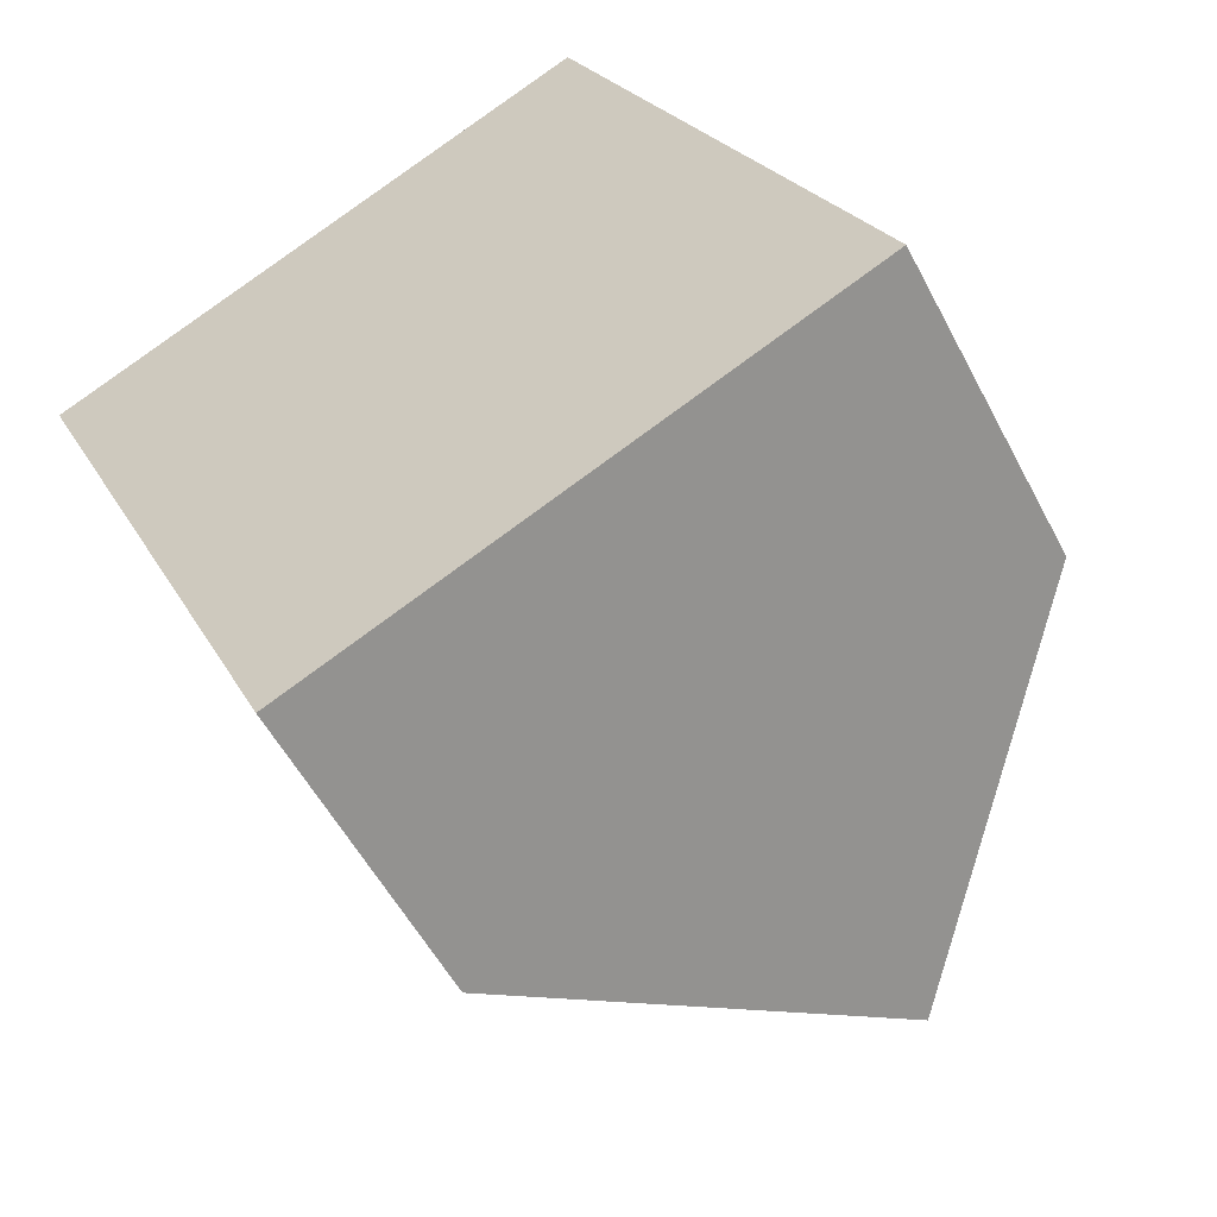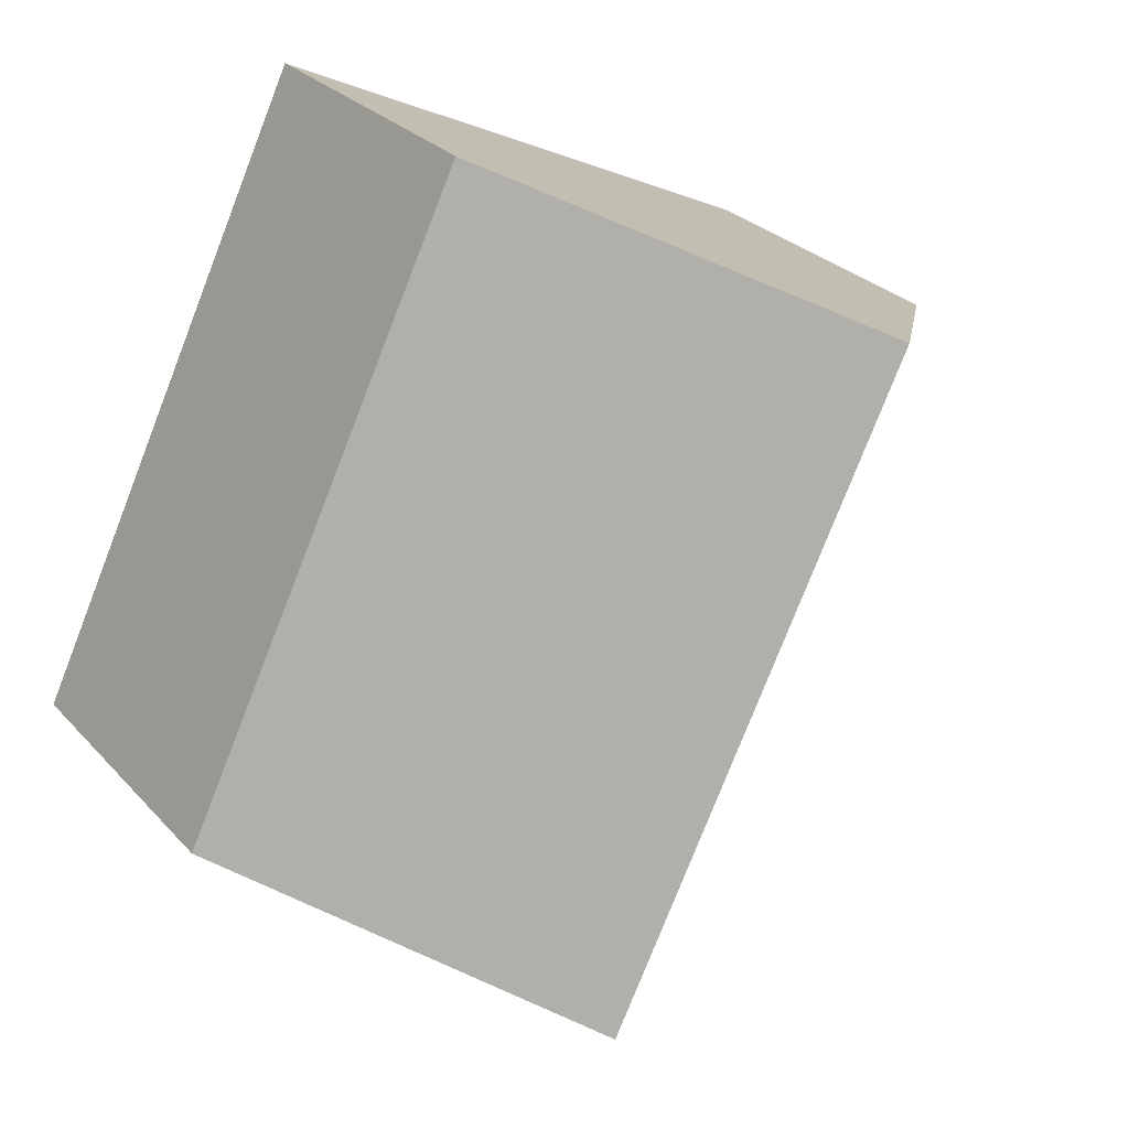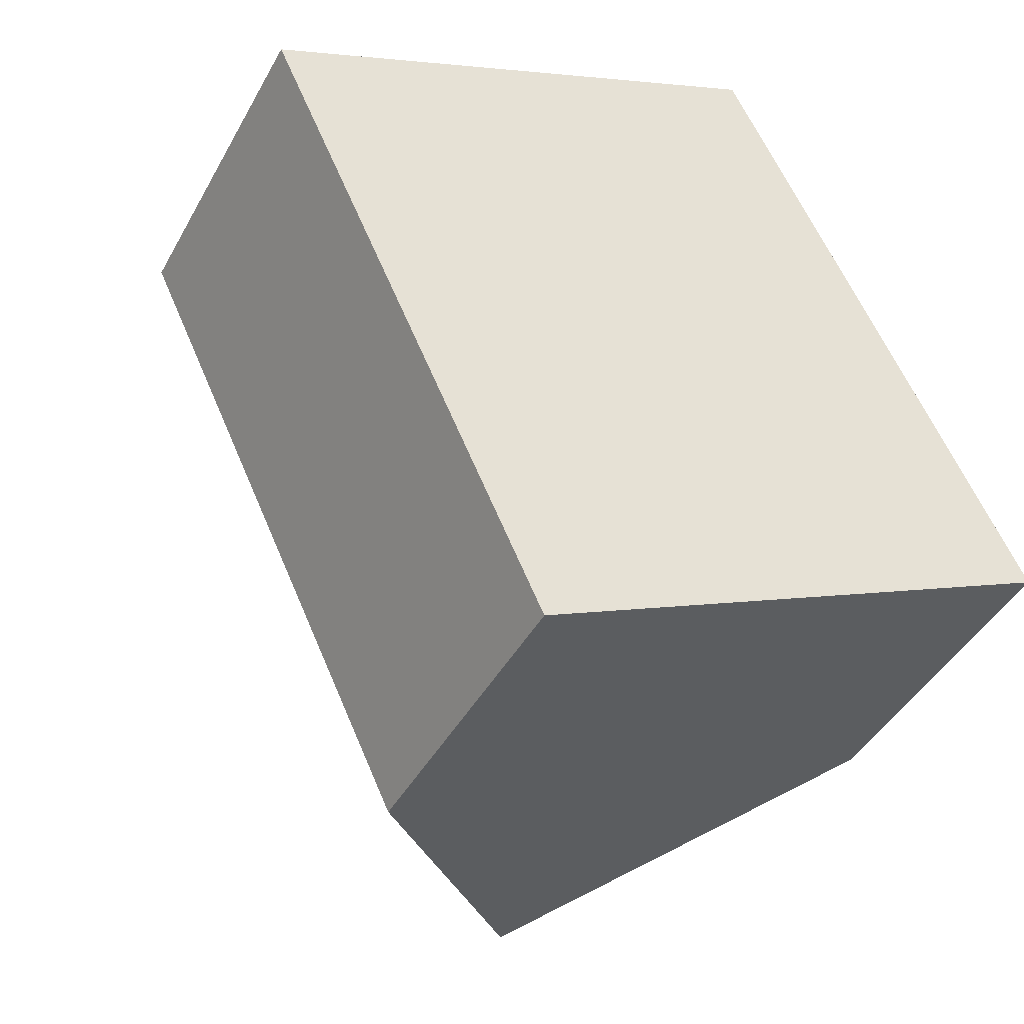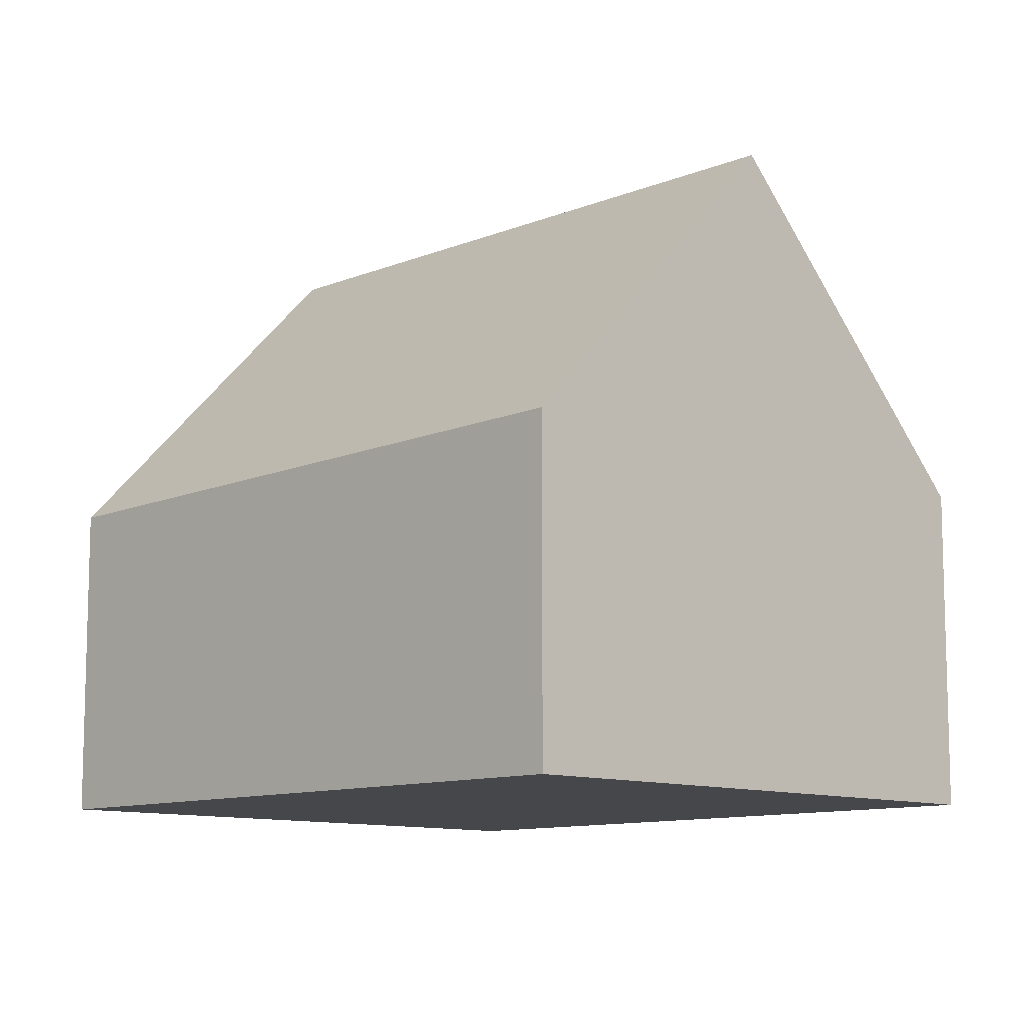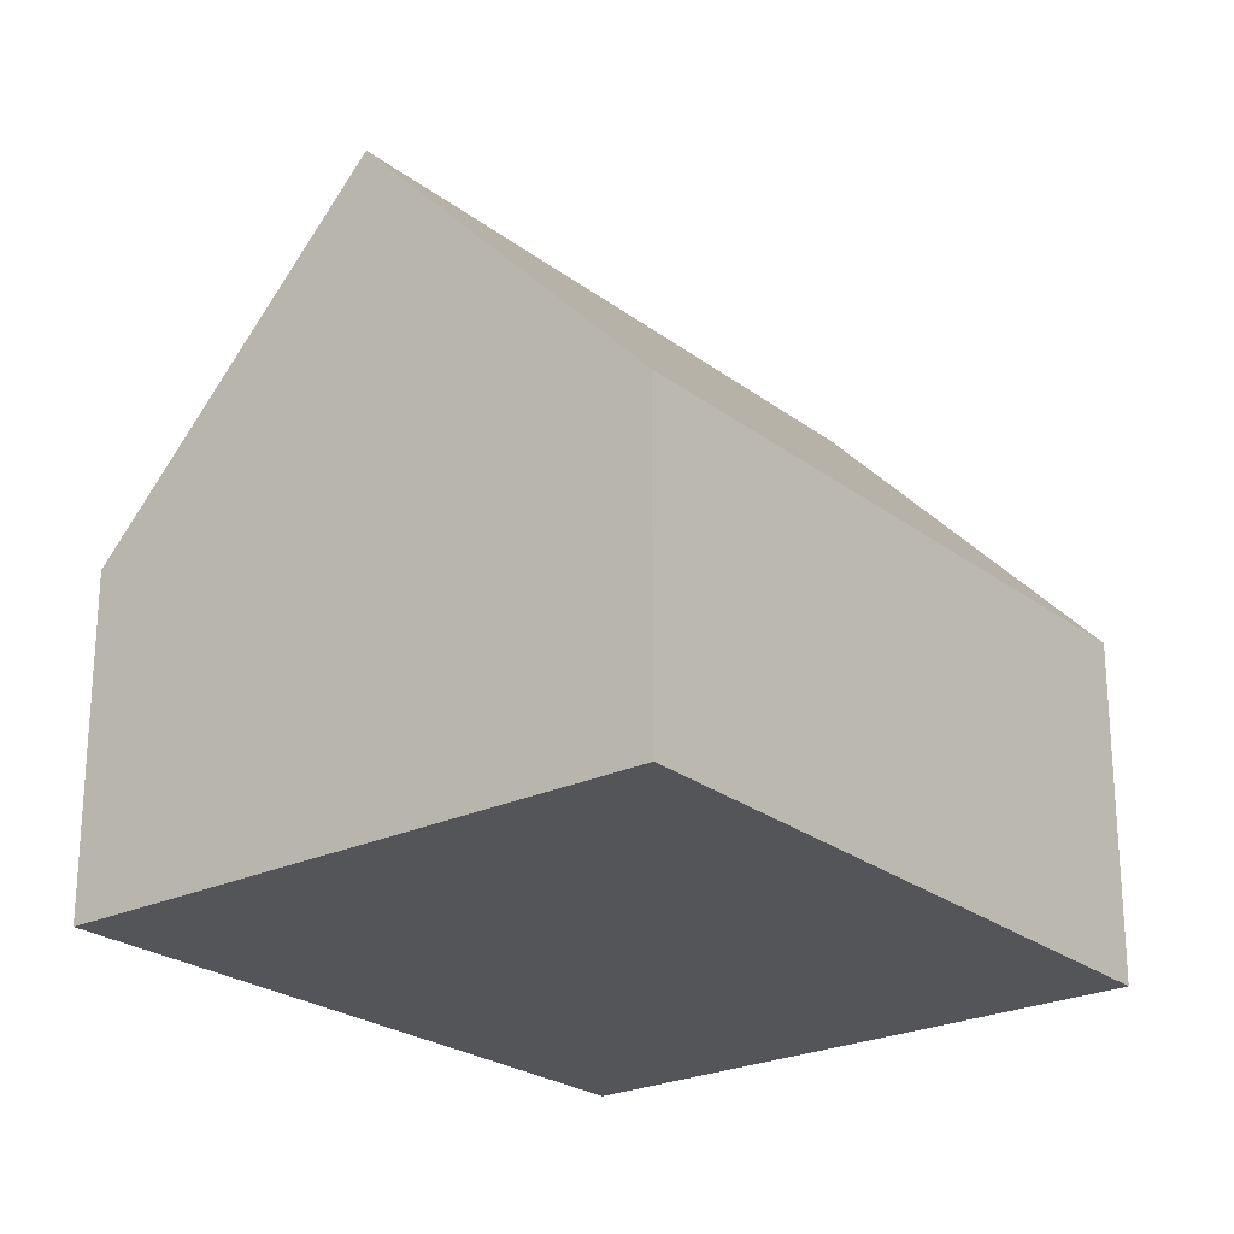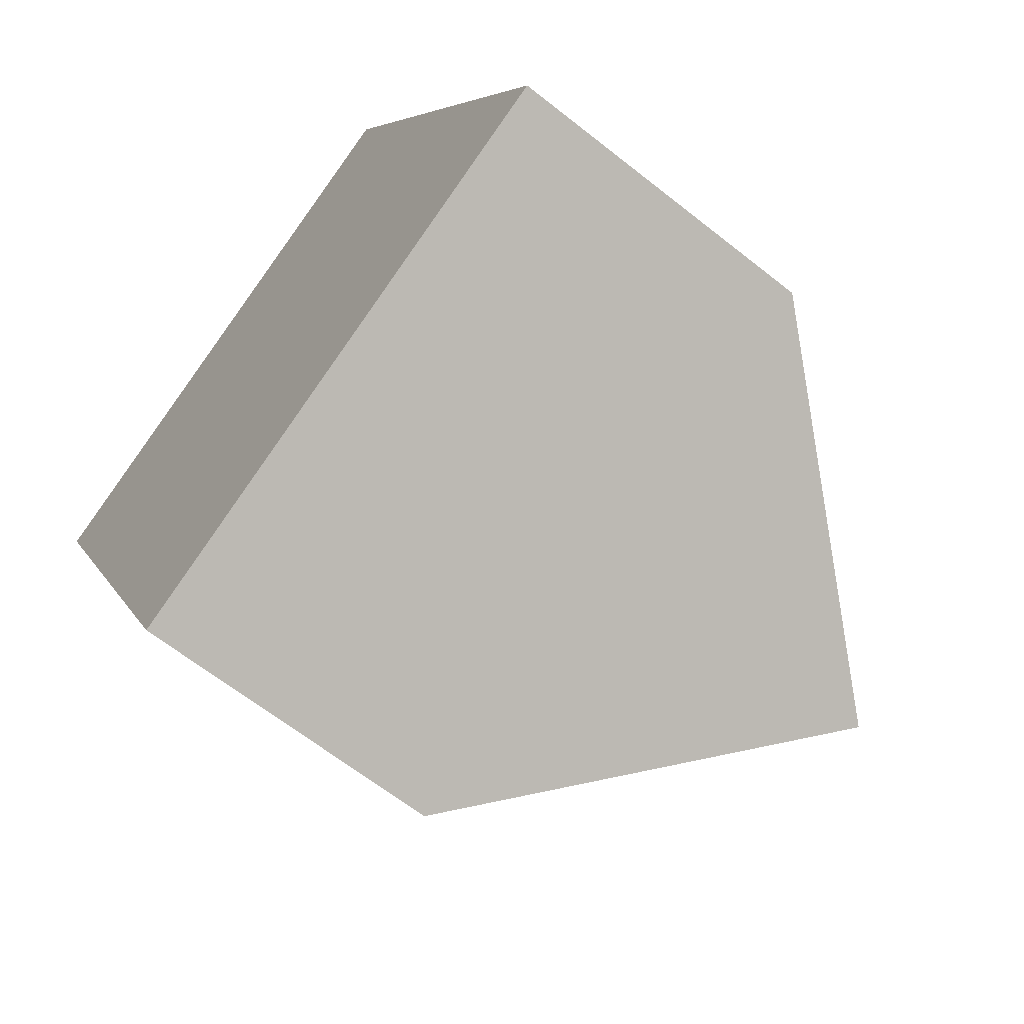
<metadata>
{"format":"obj","ext":"obj","renderer":"f3d","projection":"perspective","resolution":1024,"background":"white","views":[{"elev":-54.3,"azim":27.2,"up":"+Z"},{"elev":27.6,"azim":147.4,"up":"+Z"},{"elev":-43.2,"azim":-27.0,"up":"+Z"},{"elev":-10.5,"azim":-69.5,"up":"+Y"},{"elev":-24.0,"azim":-166.8,"up":"+Y"},{"elev":-64.1,"azim":51.3,"up":"+Z"}]}
</metadata>
<code>
v  4.029 9.573 1.931
v  3.813 4.8 -8.314
v  0 4.954 3.033e-16
v  8.536 9.573 -7.487
v  4.36 4.8 -9.456
v  4.341 4.779 -9.465
v  9.247 8.76 -7.152
v  9.065 4.904 1.872
v  12.62 4.903 -5.56
v  8.103 4.903 3.883
v  12.62 3.405e-16 -5.56
v  9.247 4.379e-16 -7.152
v  8.536 4.584e-16 -7.487
v  4.36 5.79e-16 -9.456
v  4.341 5.796e-16 -9.465
v  0 0 0
v  3.813 5.091e-16 -8.314
v  4.029 -1.182e-16 1.931
v  8.103 -2.378e-16 3.883
v  9.065 -1.146e-16 1.872
g defaultobject
f 1 2 3
f 2 1 4
f 2 4 5
f 2 5 6
f 7 8 9
f 8 7 10
f 10 7 1
f 1 7 4
f 7 5 4
f 5 7 9
f 5 9 11
f 5 11 12
f 5 12 13
f 5 13 6
f 6 13 14
f 6 14 15
f 15 2 6
f 2 15 3
f 3 15 16
f 16 15 17
f 3 10 1
f 10 3 16
f 10 16 18
f 10 18 19
f 19 8 10
f 8 19 9
f 9 19 11
f 11 19 20
f 17 18 16
f 18 17 15
f 18 15 14
f 18 14 13
f 18 13 19
f 19 13 12
f 19 12 20
f 20 12 11

</code>
